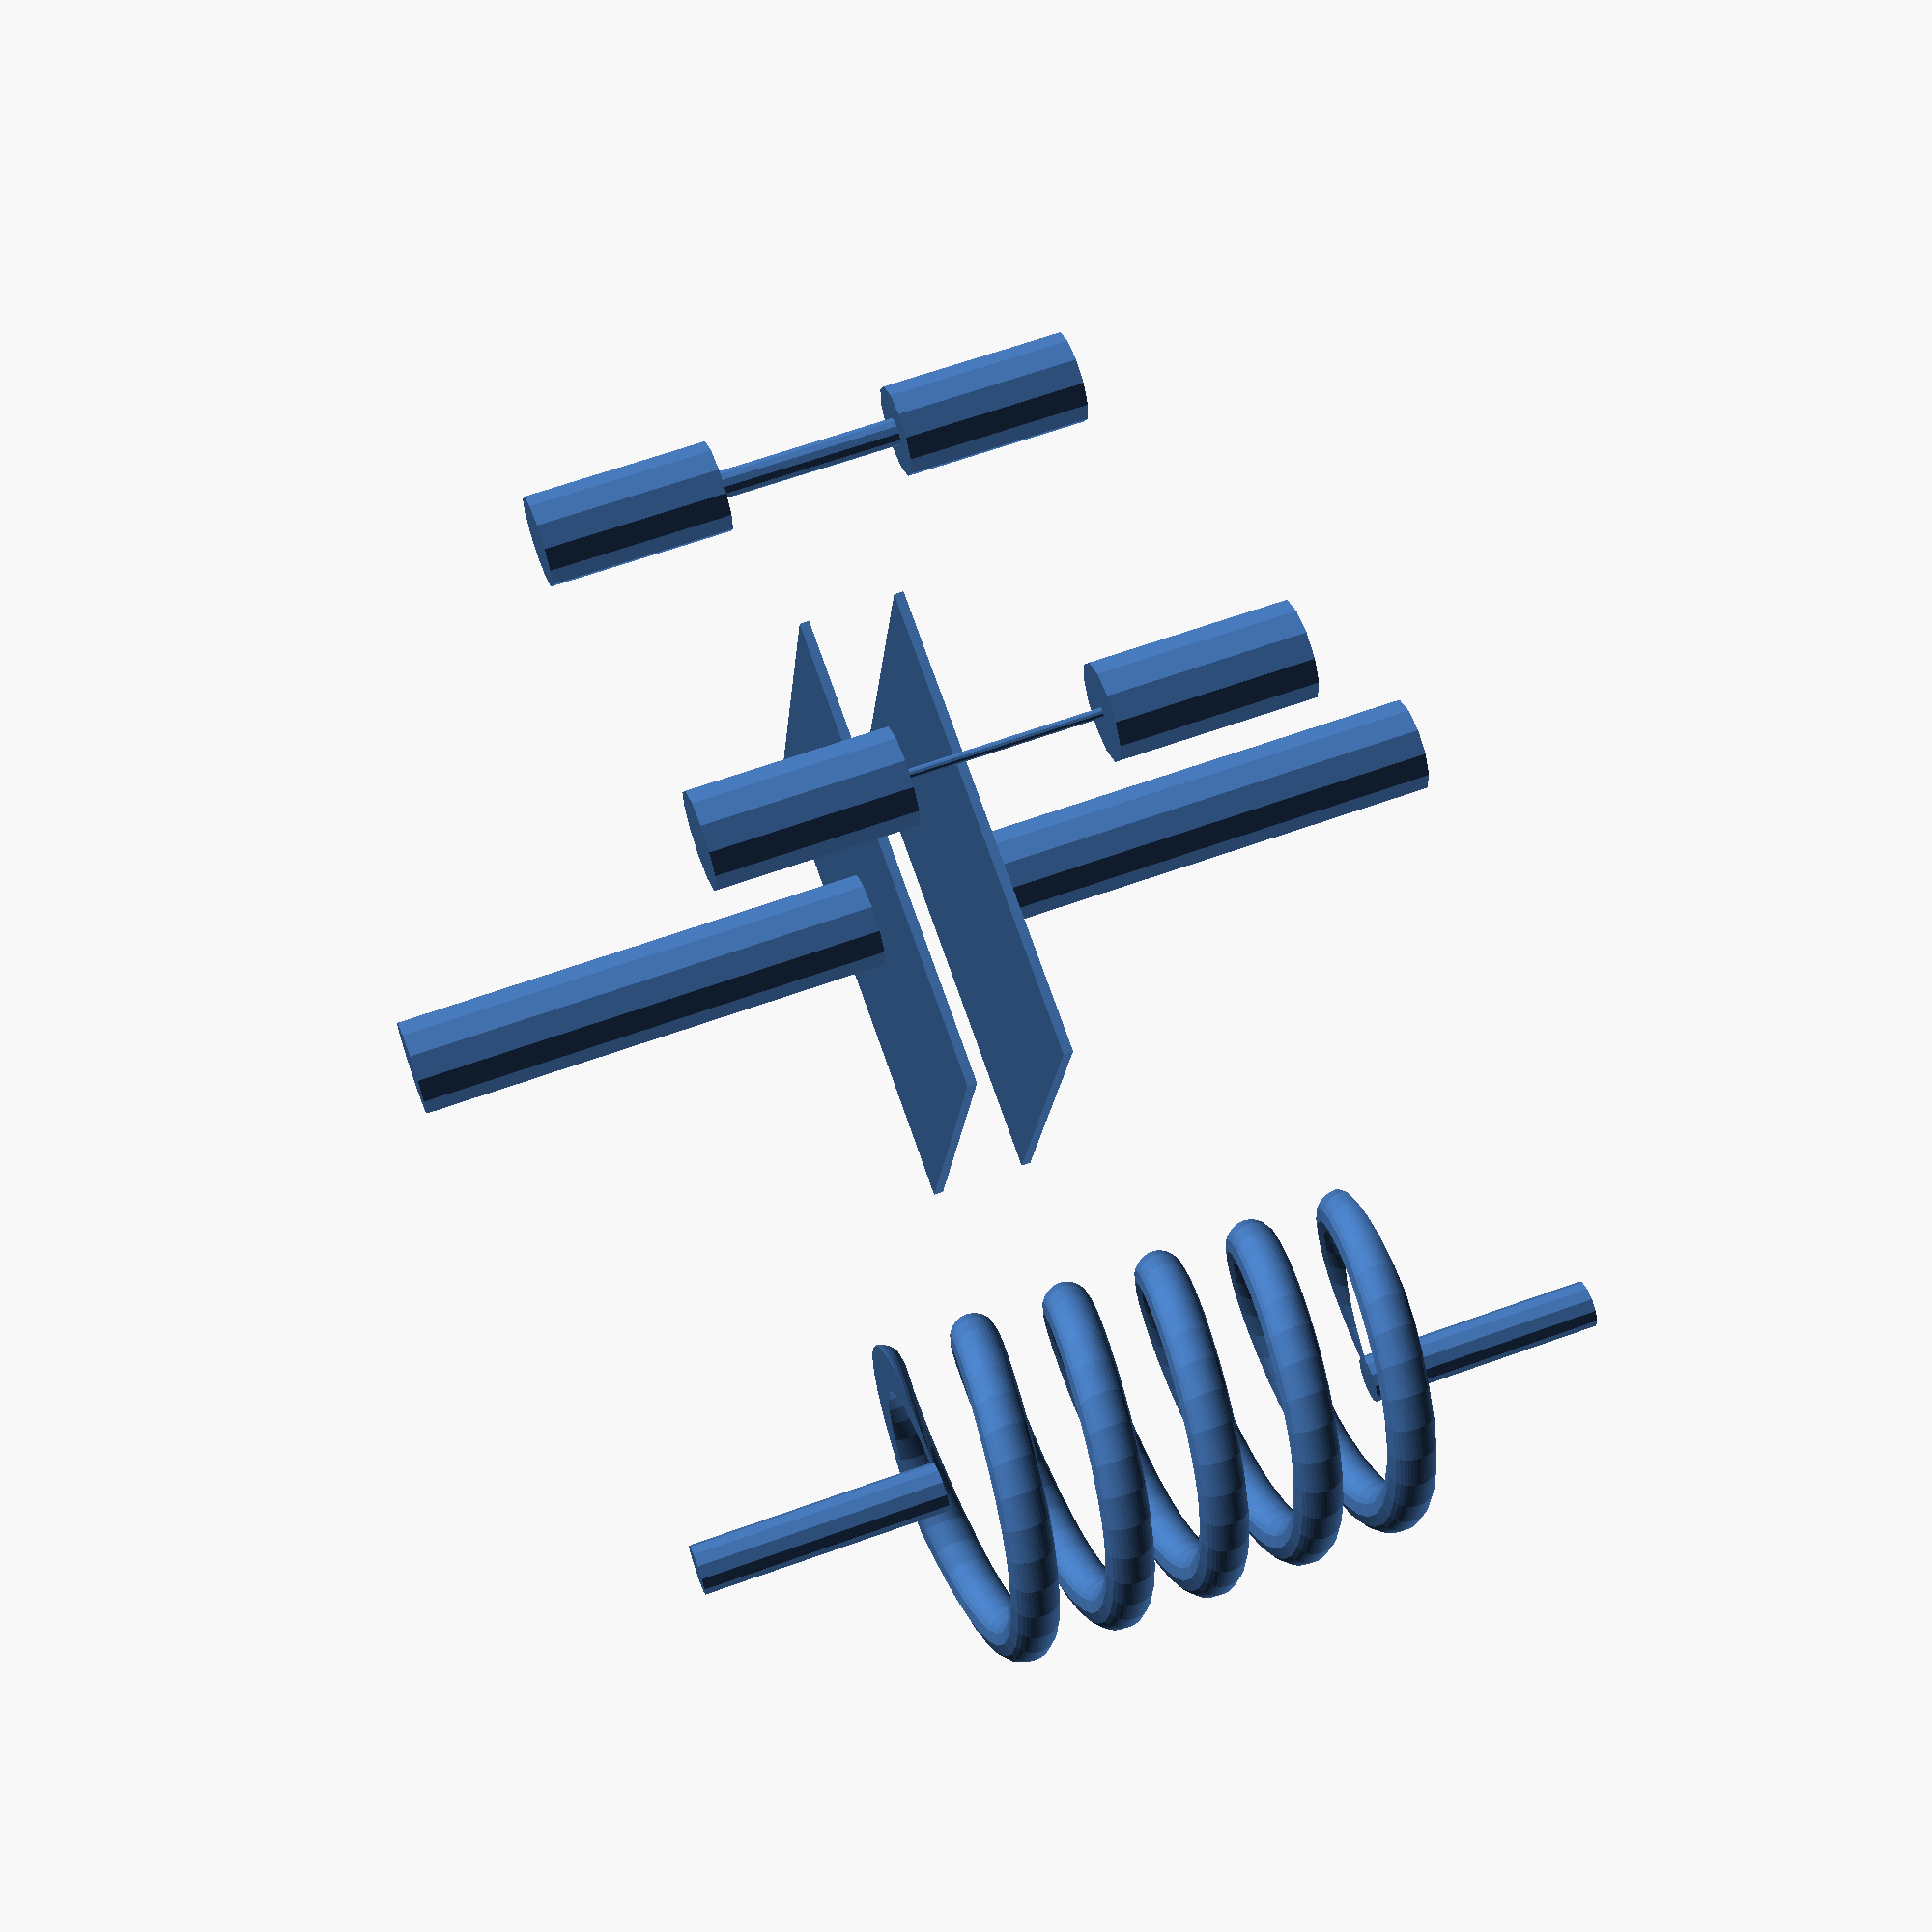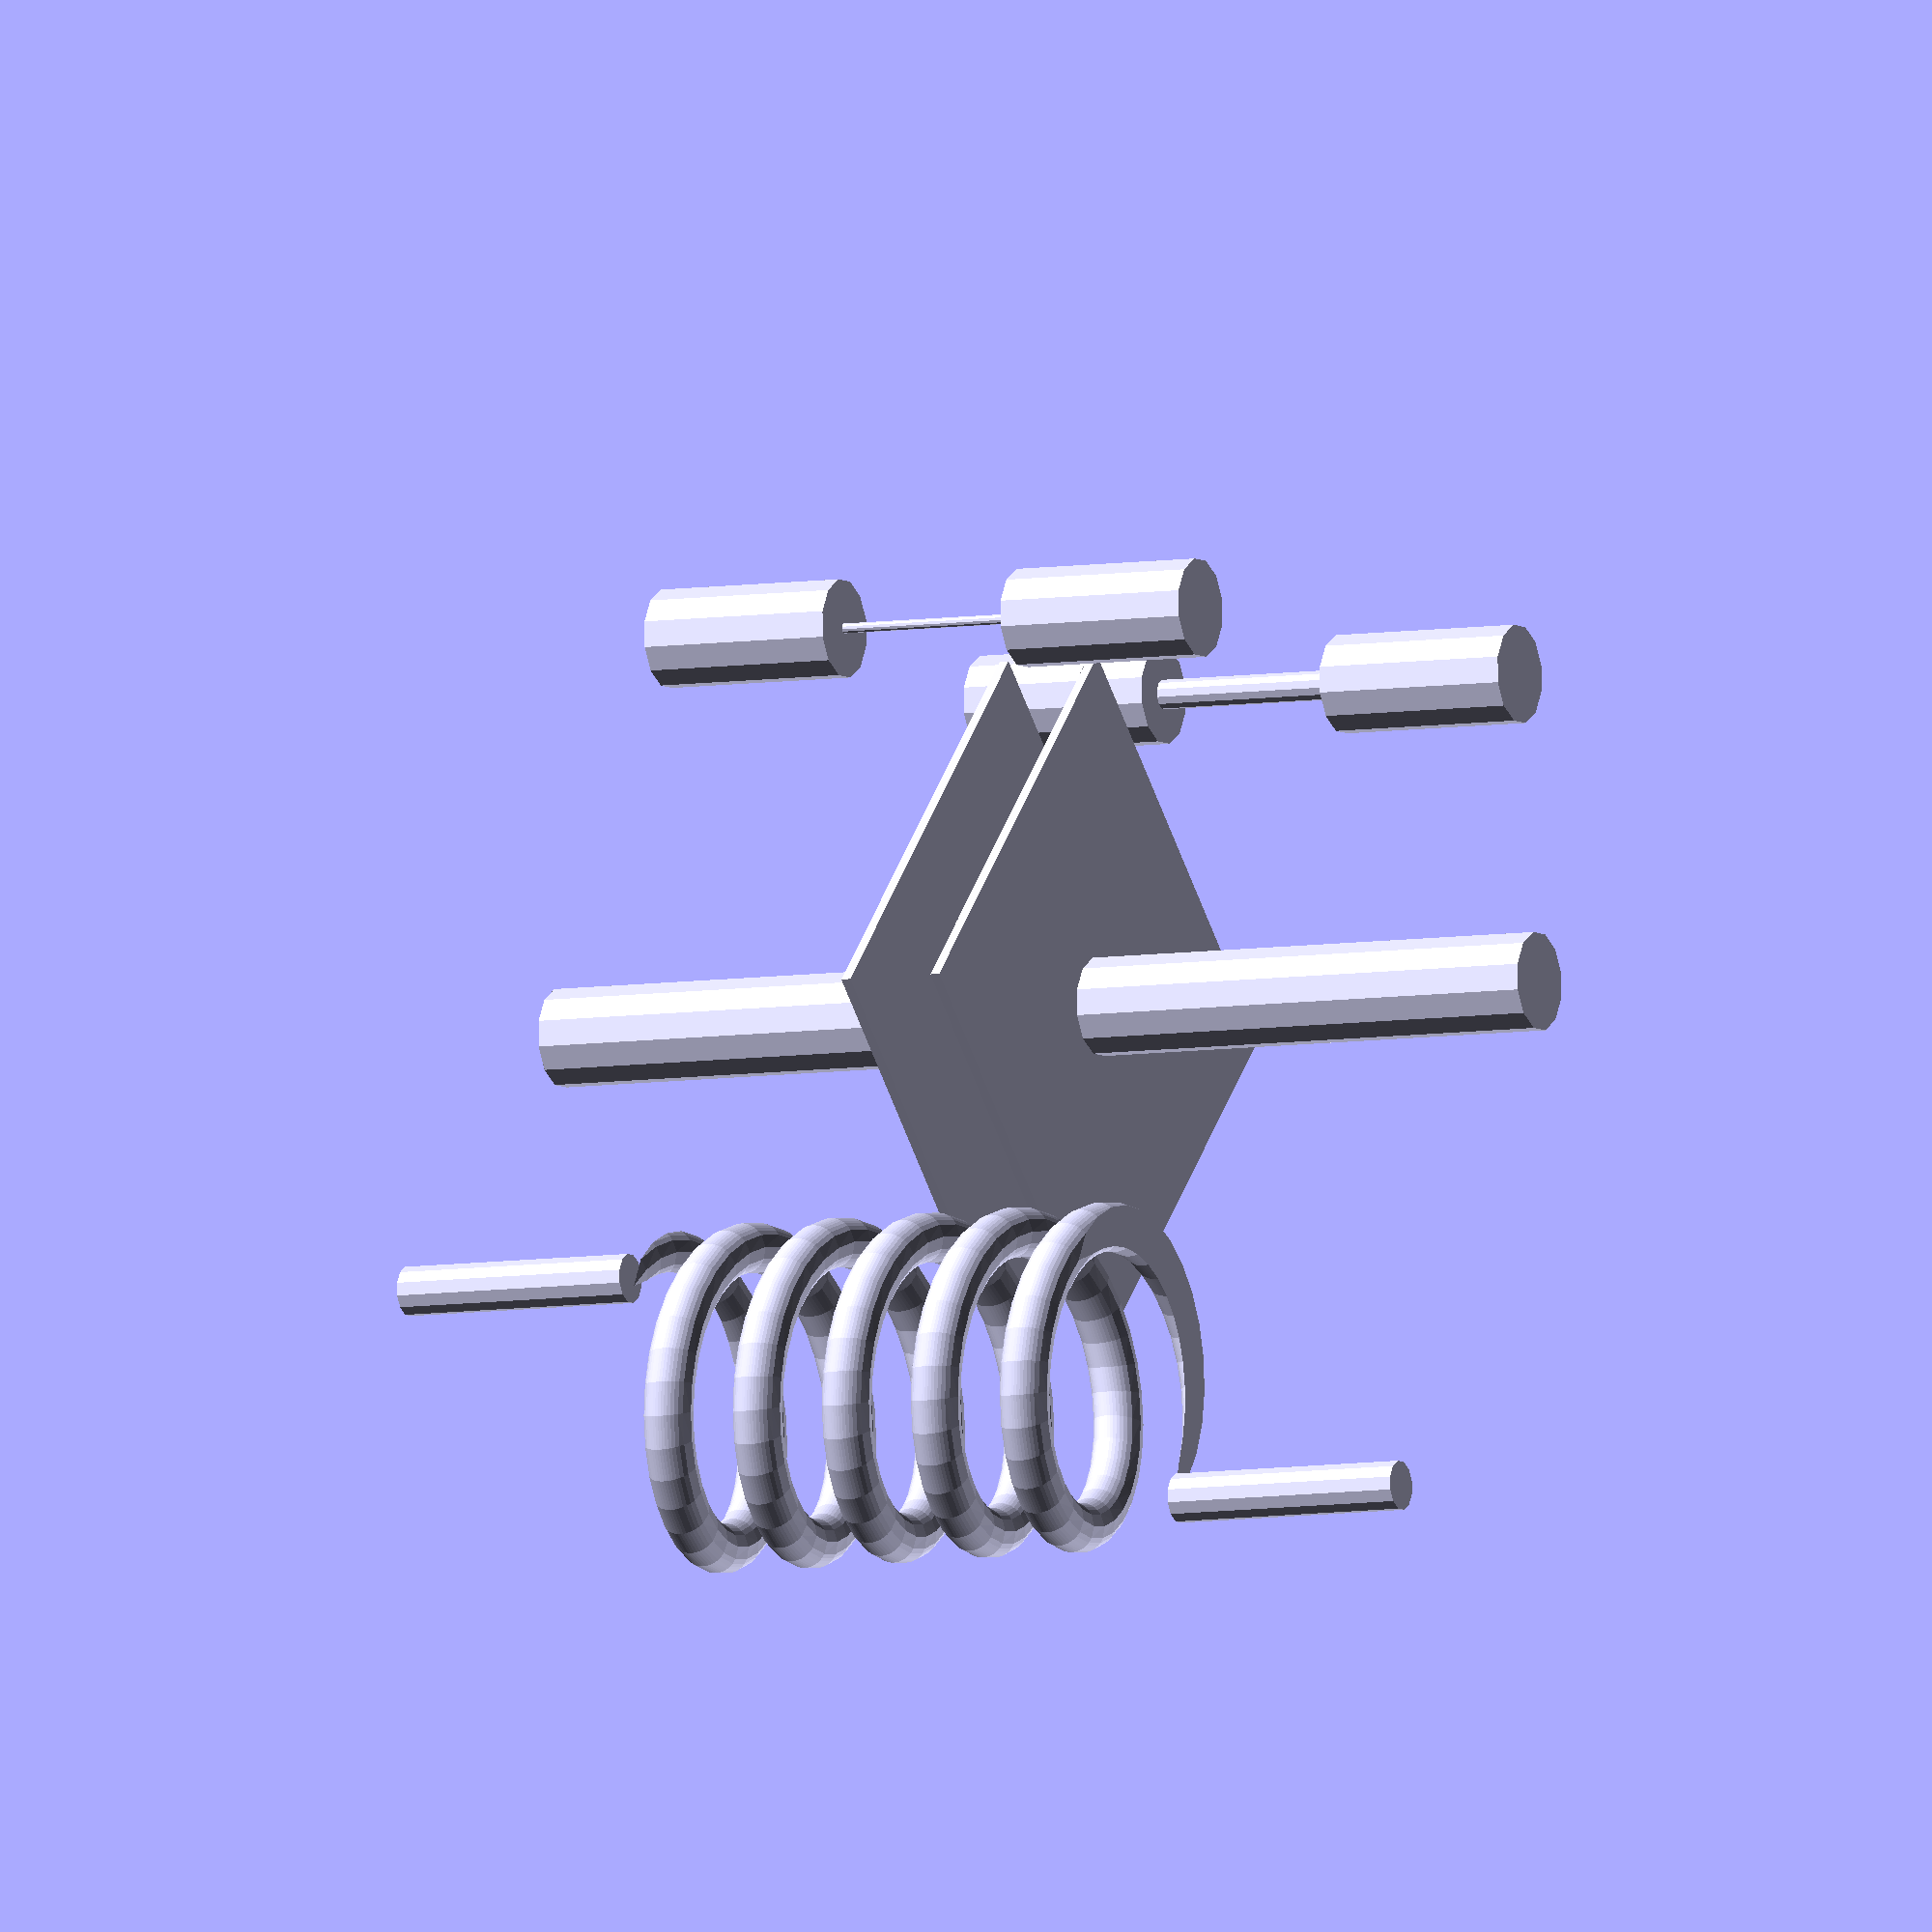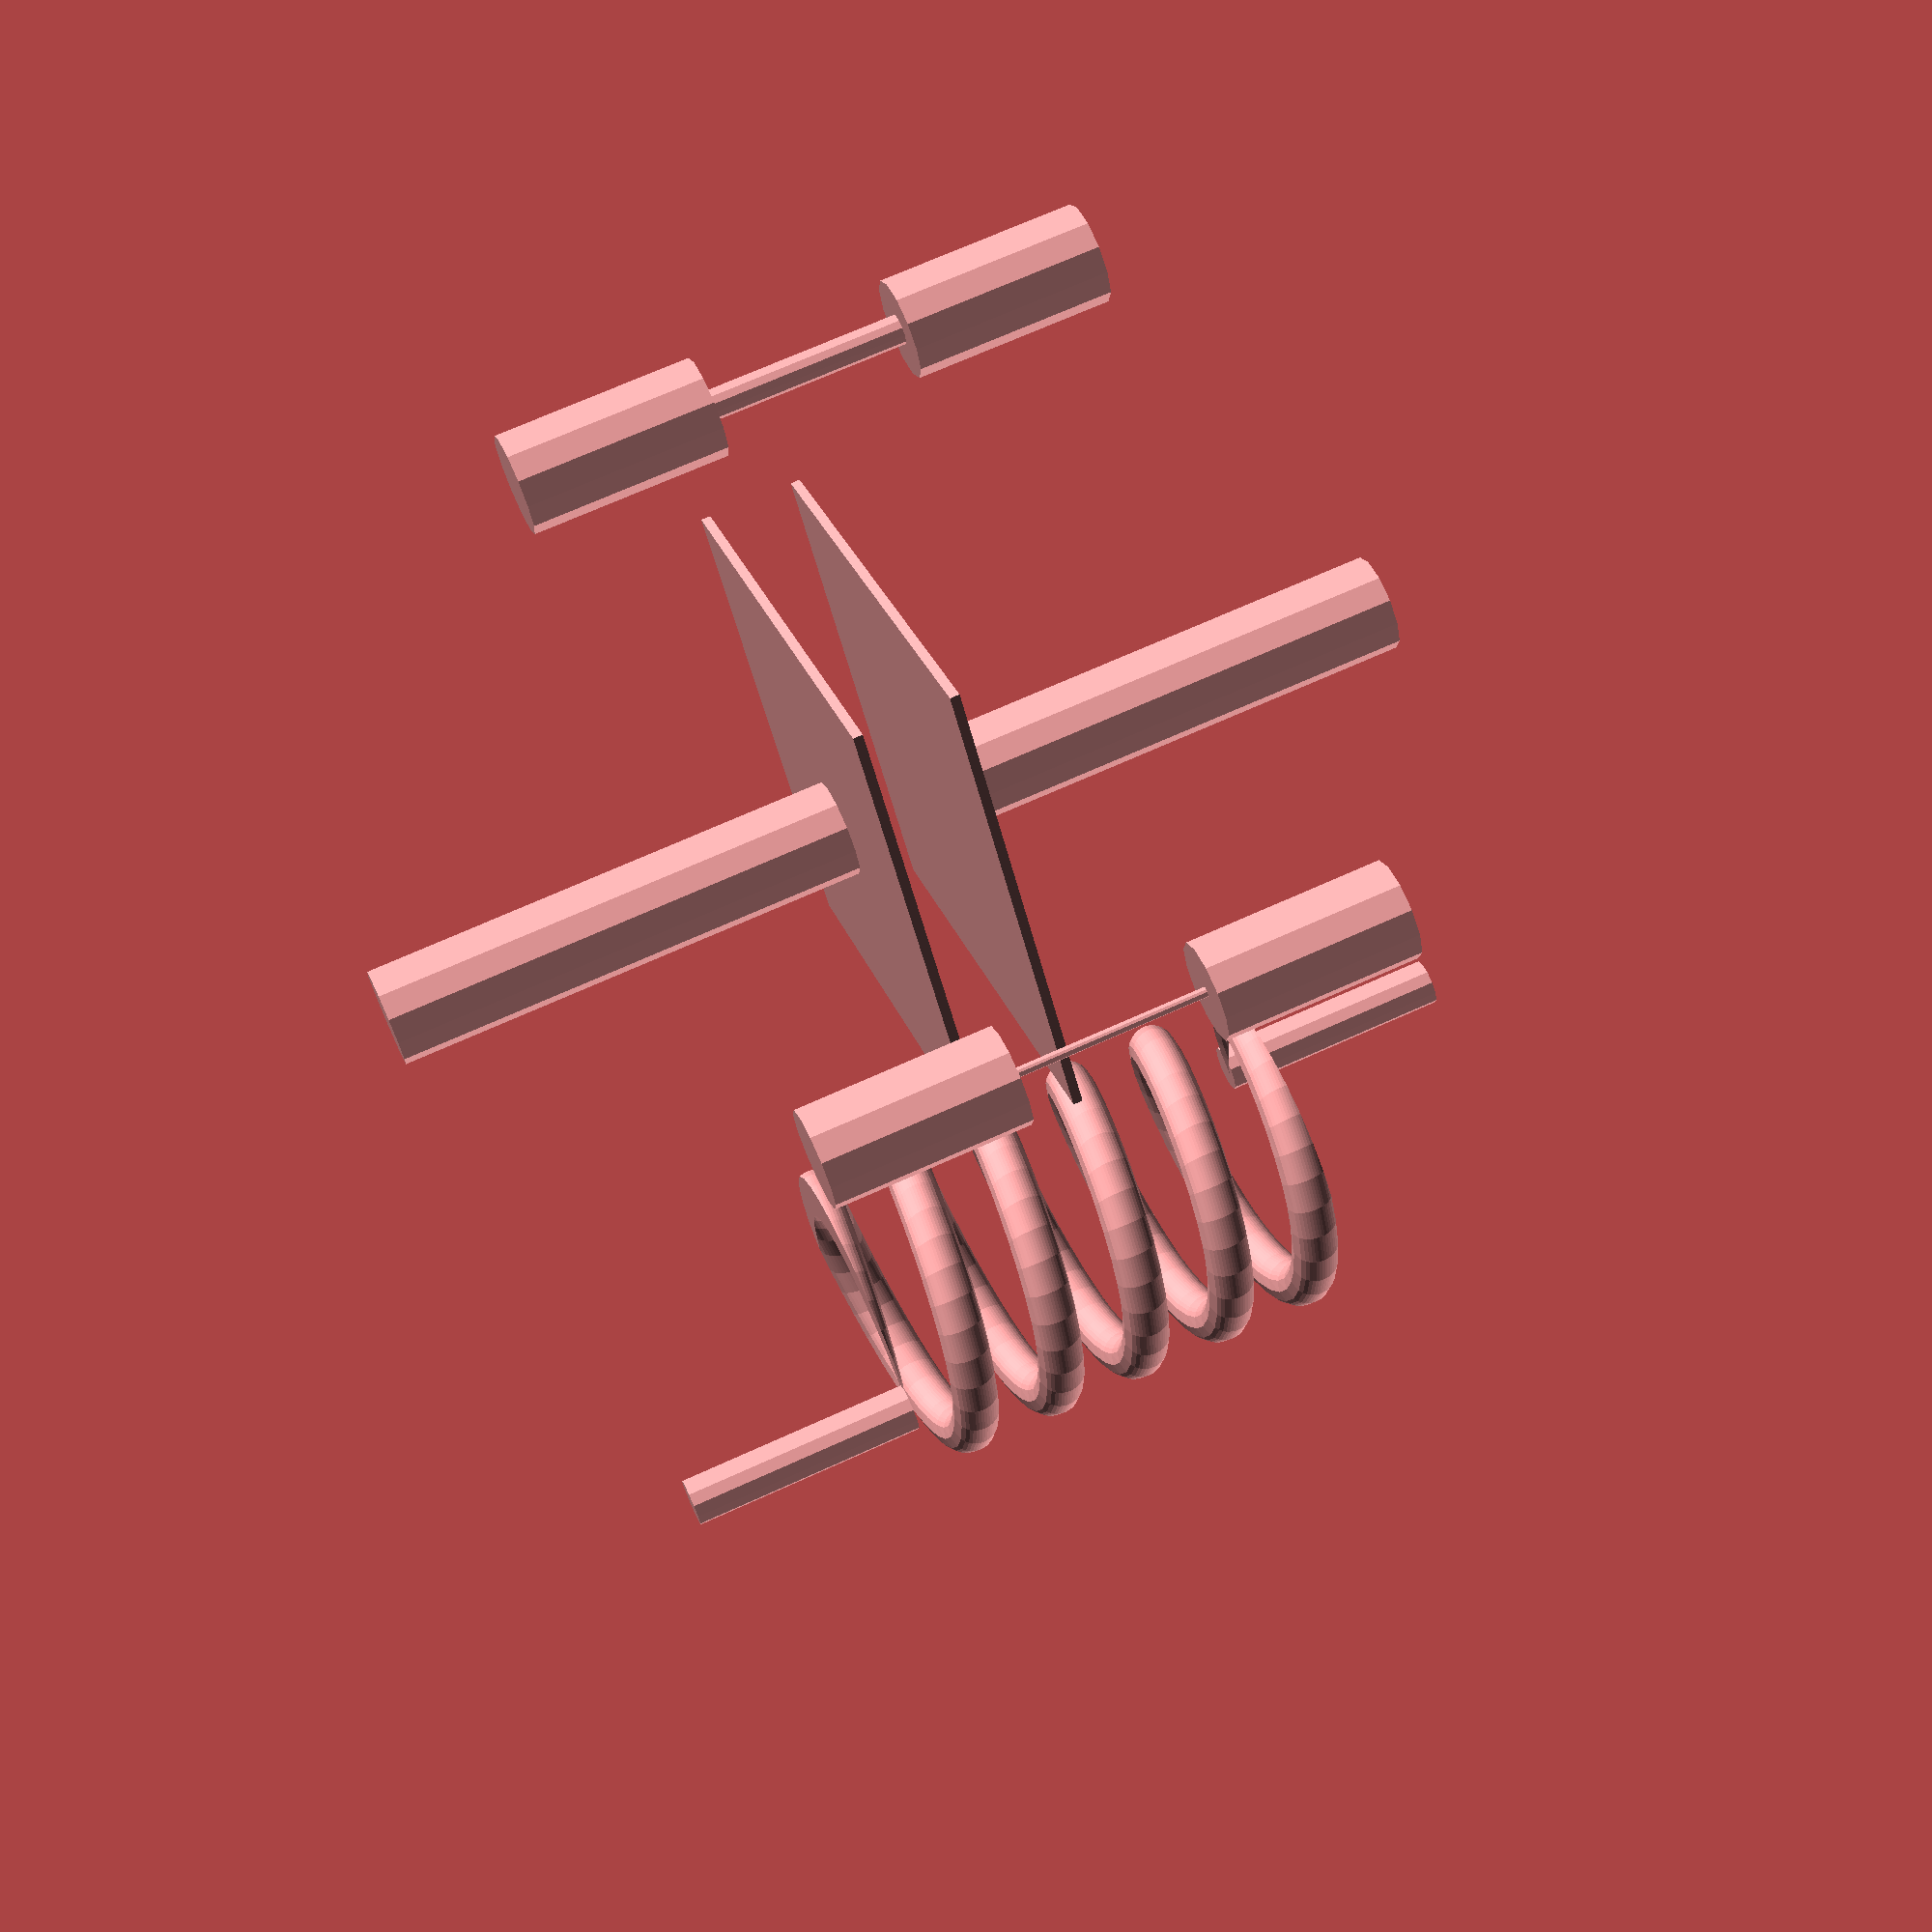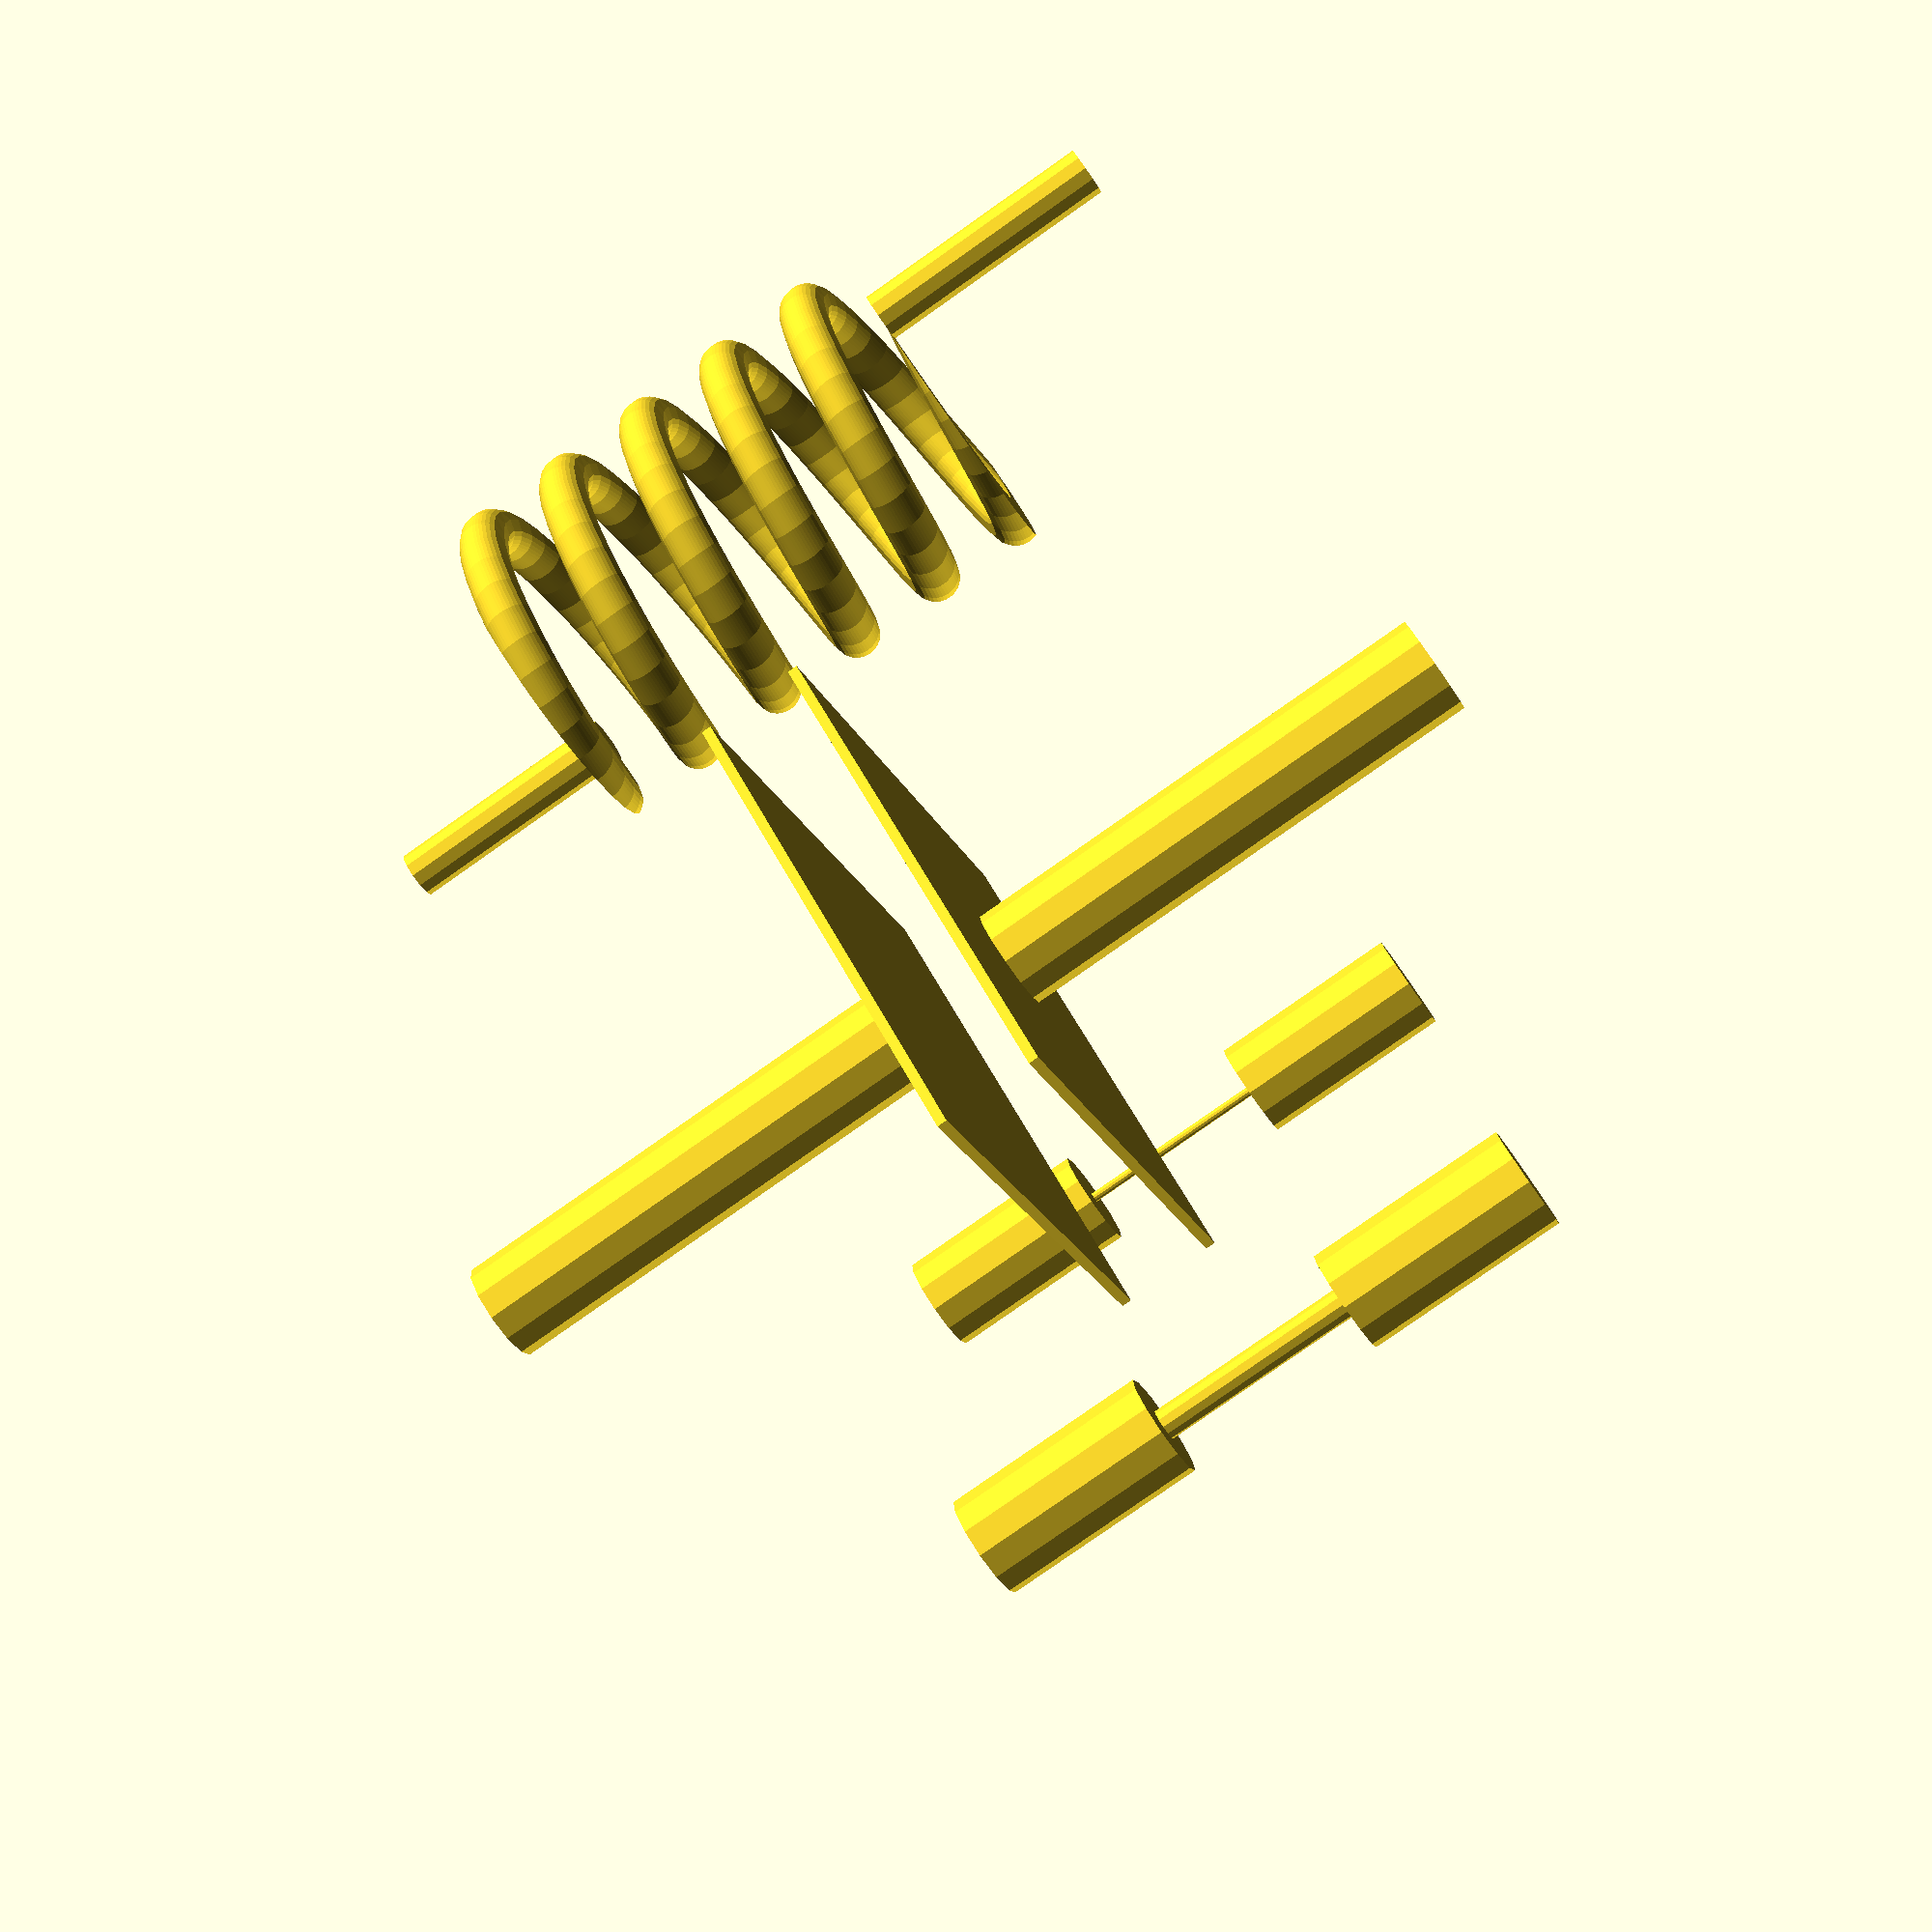
<openscad>
module capacitor(width) {
w = 10;
                         cube([10,10,0.2],center=true);
  translate([0,0,-w/2])  
  // rotate([90,0,0])
    cylinder(r=1,h=w,center=true,$fn=12);
  translate([0,0,2])  	 cube([10,10,0.2],center=true);
  translate([0,0,2+w/2])
  // rotate([90,0,0])
    cylinder(r=1,h=w,center=true,$fn=12);
	
}
module resistor(width) {
w = 4;
    translate([0,0,-w])
      cylinder(r=1,h=w,center=true,$fn=12);

    cylinder(r=width,h=w,center=true,$fn=12);

    translate([0,0,w])
      cylinder(r=1,h=w,center=true,$fn=12);
}

capacitor(10);
translate([10,0,0]) resistor(0.1);
translate([0,10,0]) resistor(0.3);
//
// Mendel90
//
// GNU GPL v2
// nop.head@gmail.com
// hydraraptor.blogspot.com
//
// Springs
//

extruder_spring = [ 7,    1, 10, 5];
hob_spring      = [12, 0.75, 10, 6];

function spring_od(type)     = type[0];
function spring_gauge(type)  = type[1];
function spring_length(type) = type[2];
function spring_coils(type)  = type[3];

// taken from openscad example 20
module coil(r1 = 100, r2 = 10, h = 100, twists)
{
    hr = h / (twists * 2);
    stepsize = 1/16;
    module segment(i1, i2) {
        alpha1 = i1 * 360*r2/hr;
        alpha2 = i2 * 360*r2/hr;
        len1 = sin(acos(i1*2-1))*r2;
        len2 = sin(acos(i2*2-1))*r2;
        if (len1 < 0.01)
            polygon([
                [ cos(alpha1)*r1, sin(alpha1)*r1 ],
                [ cos(alpha2)*(r1-len2), sin(alpha2)*(r1-len2) ],
                [ cos(alpha2)*(r1+len2), sin(alpha2)*(r1+len2) ]
            ]);
        if (len2 < 0.01)
            polygon([
                [ cos(alpha1)*(r1+len1), sin(alpha1)*(r1+len1) ],
                [ cos(alpha1)*(r1-len1), sin(alpha1)*(r1-len1) ],
                [ cos(alpha2)*r1, sin(alpha2)*r1 ],
            ]);
        if (len1 >= 0.01 && len2 >= 0.01)
            polygon([
                [ cos(alpha1)*(r1+len1), sin(alpha1)*(r1+len1) ],
                [ cos(alpha1)*(r1-len1), sin(alpha1)*(r1-len1) ],
                [ cos(alpha2)*(r1-len2), sin(alpha2)*(r1-len2) ],
                [ cos(alpha2)*(r1+len2), sin(alpha2)*(r1+len2) ]
            ]);
    }
    linear_extrude(height = h, twist = 180*h/hr,
            $fn = (hr/r2)/stepsize, convexity = 5) {
        for (i = [ stepsize : stepsize : 1+stepsize/2 ])
            segment(i-stepsize, min(i, 1));
    }
}


module comp_spring(type, l = 0) {
    l = (l == 0) ? spring_length(type) : l;

    vitamin(str("SPR", spring_od(type), spring_gauge(type) * 100, type[2],
                ": Spring ", spring_od(type), "mm OD, ", spring_gauge(type), "mm gauge x ", spring_length(type), "mm long" ));

    color(spring_color) render()
        coil(r1 = (spring_od(type) - spring_gauge(type)) / 2, r2 = spring_gauge(type) / 2, h = l, twists = spring_coils(type));

    if($children)
        translate([0, 0, l])
            child();
}

module inductor() {
   w = 5;
   comp_spring(extruder_spring);
   translate([3.2,0,12.5])
      cylinder(r=0.5,h=w,center=true,$fn=12);
   translate([-3.2,0,-w/2])
      cylinder(r=0.5,h=w,center=true,$fn=12);
}

 
translate([0,-12,-5]) inductor();
</openscad>
<views>
elev=116.2 azim=102.0 roll=110.0 proj=p view=wireframe
elev=6.6 azim=315.5 roll=116.9 proj=o view=wireframe
elev=289.7 azim=323.3 roll=65.7 proj=p view=solid
elev=260.9 azim=51.4 roll=54.9 proj=p view=solid
</views>
